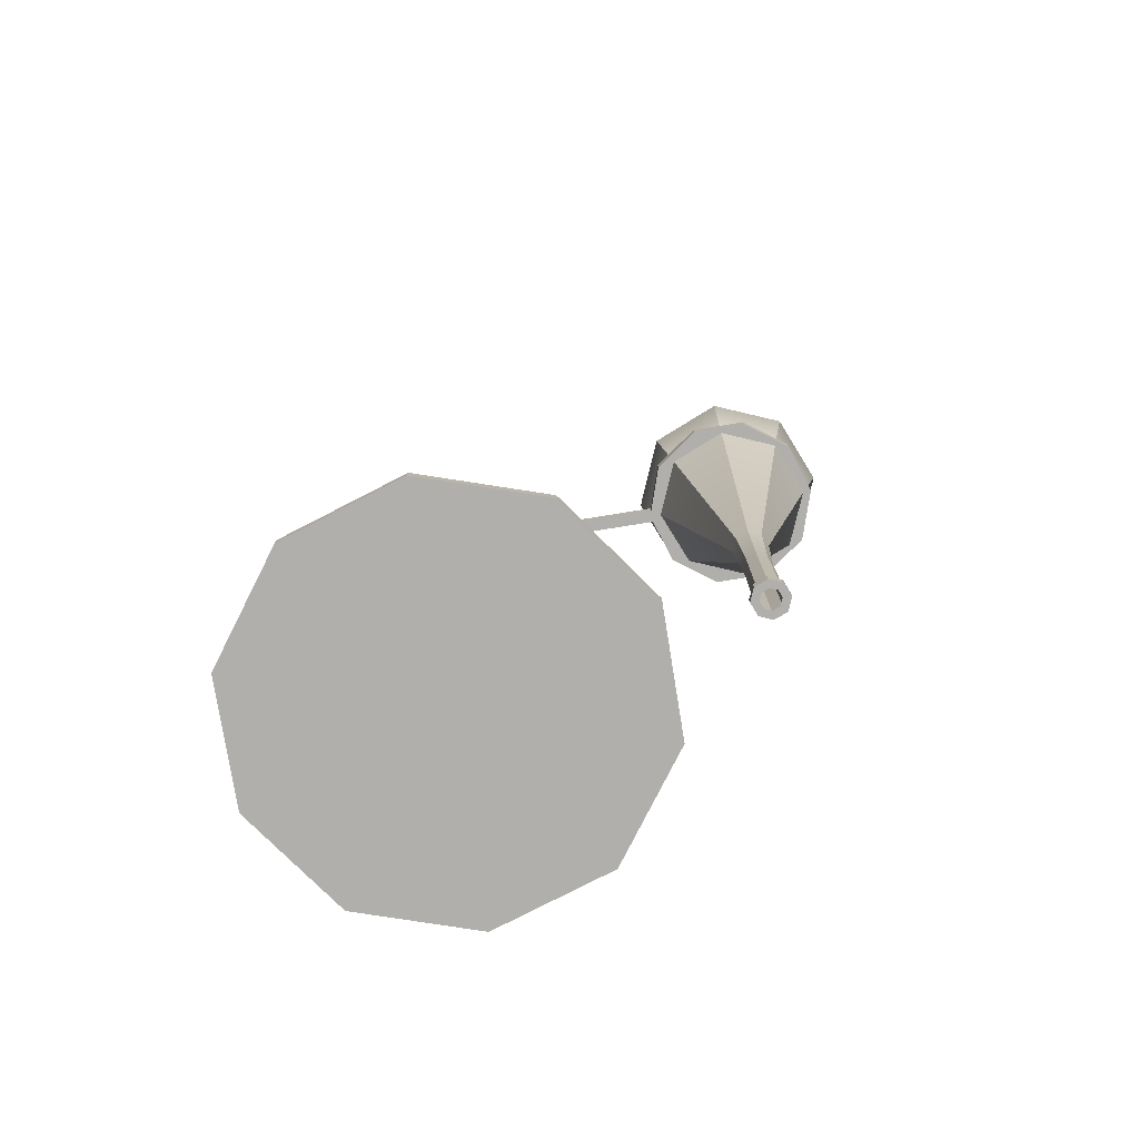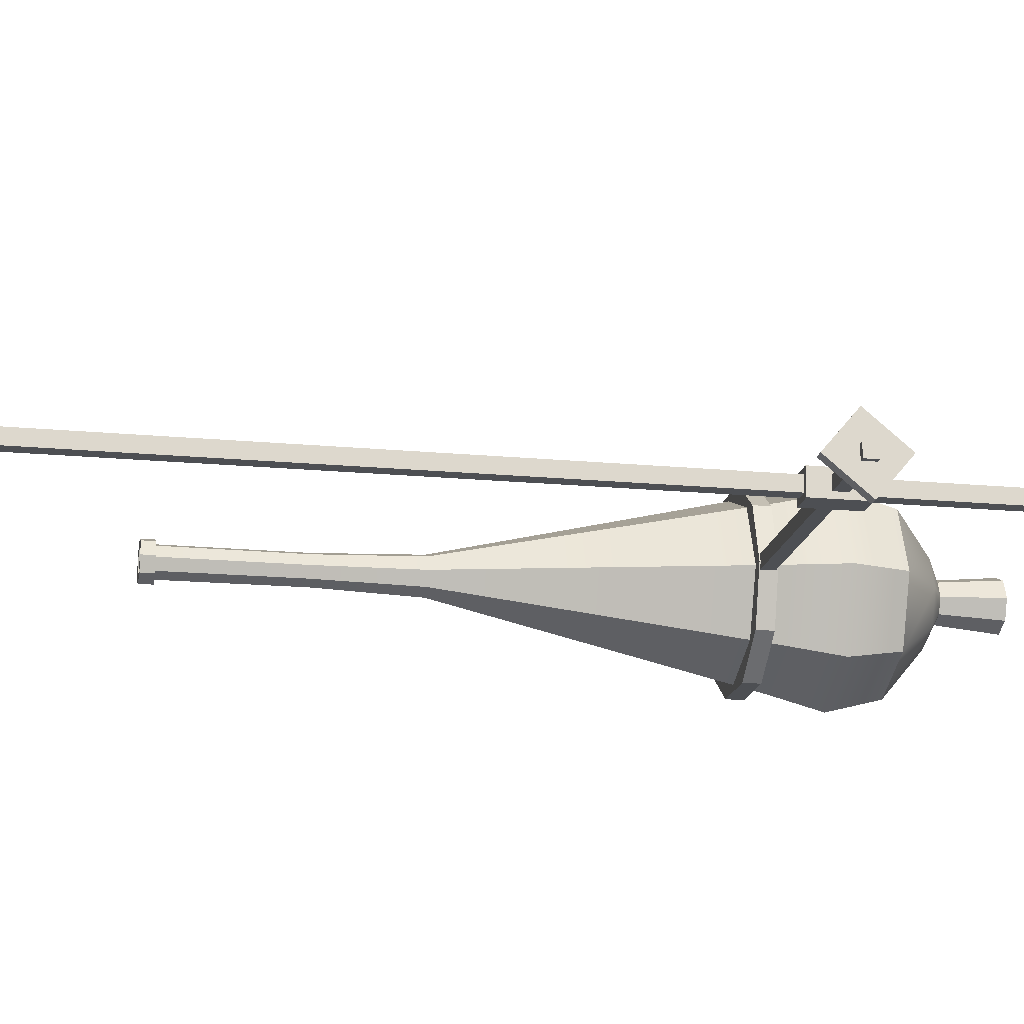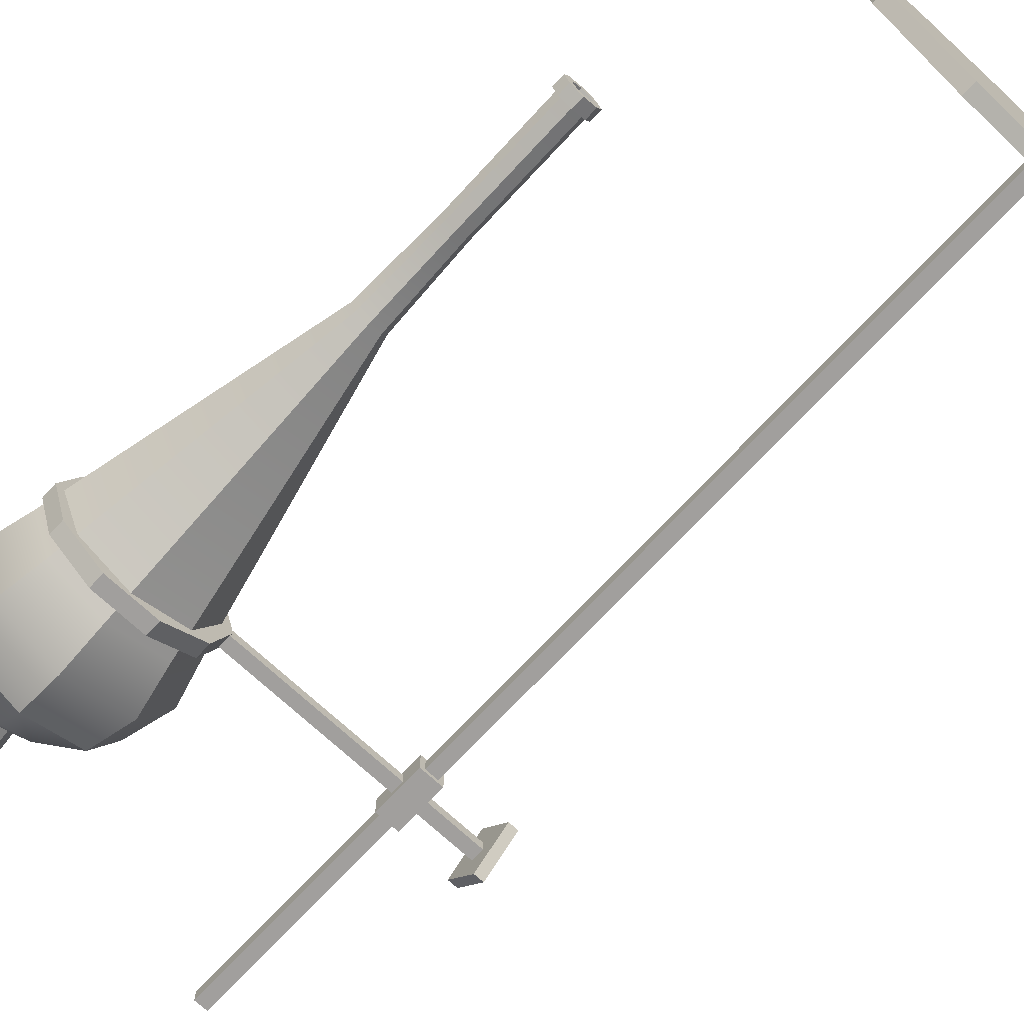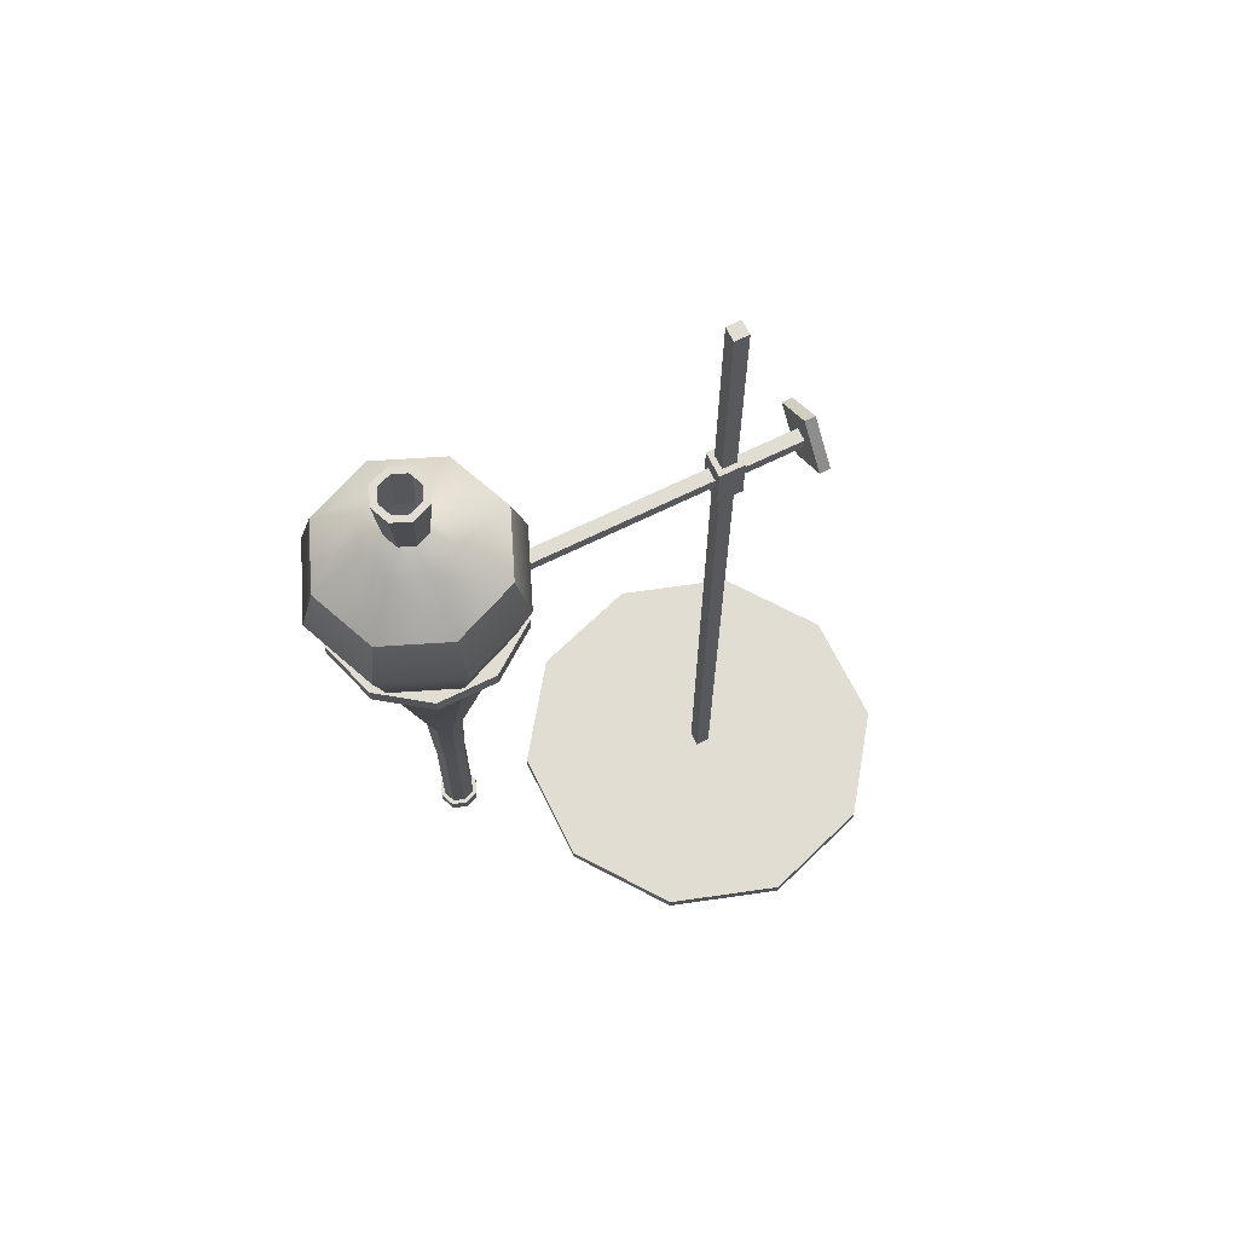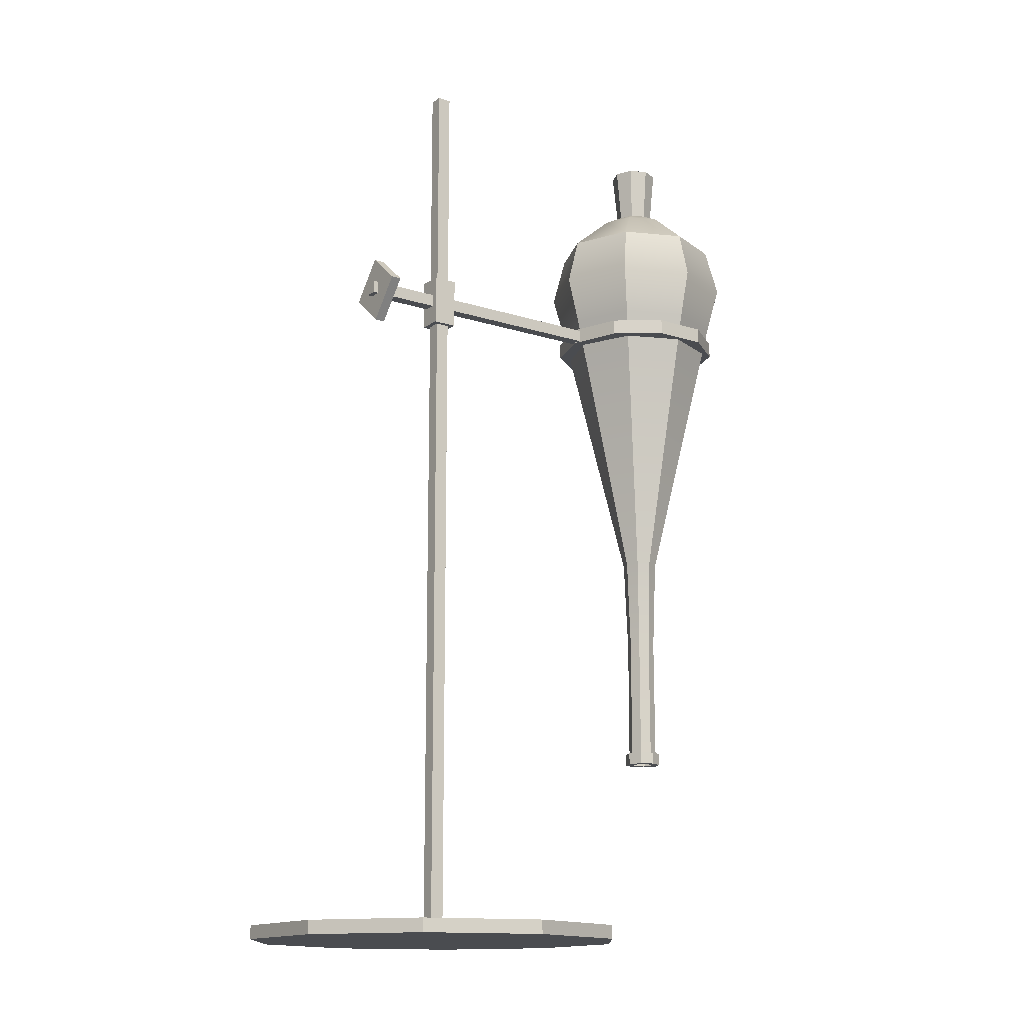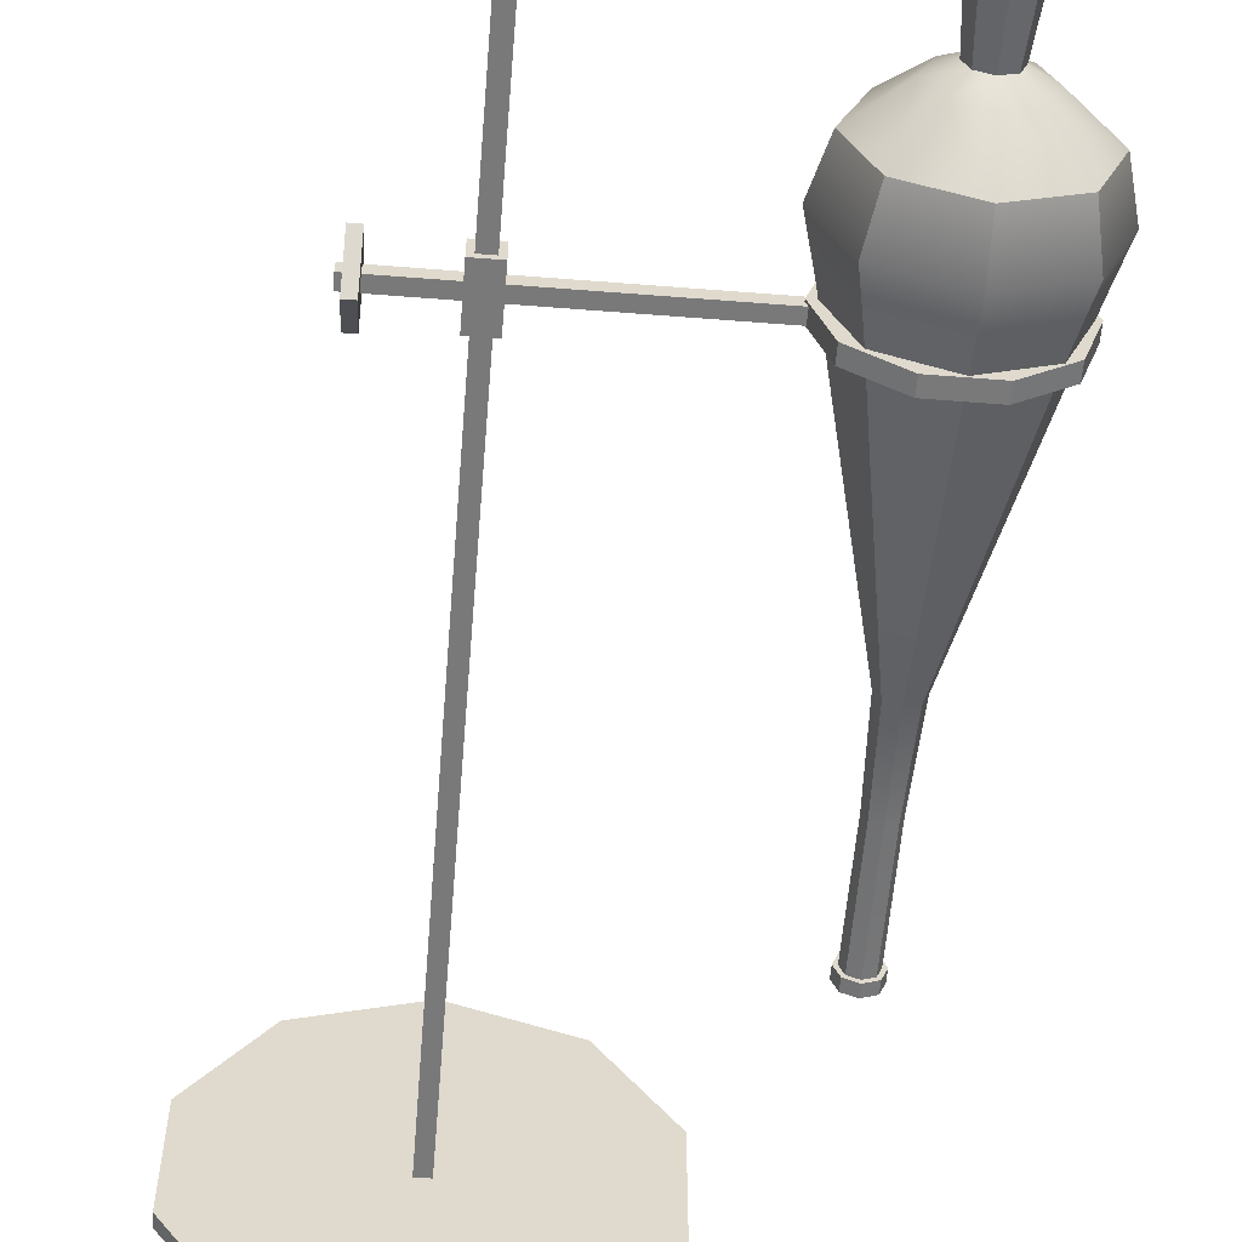
<metadata>
{"format":"obj","ext":"obj","renderer":"f3d","projection":"perspective","resolution":1024,"background":"white","views":[{"elev":-78.3,"azim":-170.8,"up":"+Y"},{"elev":-17.8,"azim":79.5,"up":"+Z"},{"elev":-71.5,"azim":-42.9,"up":"+Z"},{"elev":68.2,"azim":-26.2,"up":"+Y"},{"elev":-14.7,"azim":145.1,"up":"+Y"},{"elev":-57.8,"azim":175.3,"up":"+Z"}]}
</metadata>
<code>
o Crane_Cube.008
v -0.004374 -0.004374 0.004374
v -0.004374 0.5809 0.004374
v -0.004374 -0.004374 -0.004374
v -0.004374 0.5809 -0.004374
v 0.004375 -0.004374 0.004374
v 0.004375 0.5809 0.004374
v 0.004375 -0.004374 -0.004374
v 0.004375 0.5809 -0.004374
v -0.001063 -0.008427 0
v -0.001063 3.4e-05 0
v -0.001063 -0.008427 -0.1191
v -0.001063 3.4e-05 -0.1191
v 0.06895 -0.008427 -0.09637
v 0.06895 3.4e-05 -0.09637
v 0.1122 -0.008427 -0.03681
v 0.1122 3.4e-05 -0.03681
v 0.1122 -0.008427 0.03681
v 0.1122 3.4e-05 0.03681
v 0.06895 -0.008427 0.09637
v 0.06895 3.4e-05 0.09637
v -0.001063 -0.008427 0.1191
v -0.001063 3.4e-05 0.1191
v -0.07108 -0.008427 0.09637
v -0.07108 3.4e-05 0.09637
v -0.1143 -0.008427 0.03681
v -0.1143 3.4e-05 0.03681
v -0.1143 -0.008427 -0.03681
v -0.1143 3.4e-05 -0.03681
v -0.07108 -0.008427 -0.09637
v -0.07108 3.4e-05 -0.09637
v -0.1217 0.4306 0.004003
v 0.05517 0.4306 0.004003
v -0.1217 0.4306 -0.004003
v 0.05517 0.4306 -0.004003
v -0.1217 0.4226 0.004003
v 0.05517 0.4226 0.004003
v -0.1217 0.4226 -0.004003
v 0.05517 0.4226 -0.004003
v -0.007717 0.4101 0.007718
v -0.007717 0.4424 0.007718
v -0.007717 0.4101 -0.007718
v -0.007717 0.4424 -0.007718
v 0.007718 0.4101 0.007718
v 0.007718 0.4424 0.007718
v 0.007718 0.4101 -0.007718
v 0.007718 0.4424 -0.007718
v 0.04531 0.4236 0.02192
v 0.04531 0.4483 0.001202
v 0.04531 0.4042 -0.001202
v 0.04531 0.4289 -0.02192
v 0.05185 0.4236 0.02192
v 0.05185 0.4483 0.001202
v 0.05185 0.4042 -0.001202
v 0.05185 0.4289 -0.02192
v -0.1181 0.4319 0
v -0.1304 0.4319 0
v -0.1304 0.422 0
v -0.1181 0.422 0
v -0.1287 0.4319 -0.03262
v -0.1387 0.4319 -0.02537
v -0.1387 0.422 -0.02537
v -0.1287 0.422 -0.03262
v -0.1564 0.4319 -0.05278
v -0.1602 0.4319 -0.04105
v -0.1602 0.422 -0.04105
v -0.1564 0.422 -0.05278
v -0.1907 0.4319 -0.05278
v -0.1869 0.4319 -0.04105
v -0.1869 0.422 -0.04105
v -0.1907 0.422 -0.05278
v -0.2185 0.4319 -0.03262
v -0.2085 0.4319 -0.02537
v -0.2085 0.422 -0.02537
v -0.2185 0.422 -0.03262
v -0.2291 0.4319 -0
v -0.2168 0.4319 -0
v -0.2168 0.422 -0
v -0.2291 0.422 -0
v -0.2185 0.4319 0.03262
v -0.2085 0.4319 0.02537
v -0.2085 0.422 0.02537
v -0.2185 0.422 0.03262
v -0.1907 0.4319 0.05278
v -0.1869 0.4319 0.04105
v -0.1869 0.422 0.04105
v -0.1907 0.422 0.05278
v -0.1564 0.4319 0.05278
v -0.1602 0.4319 0.04105
v -0.1602 0.422 0.04105
v -0.1564 0.422 0.05278
v -0.1287 0.4319 0.03262
v -0.1387 0.4319 0.02537
v -0.1387 0.422 0.02537
v -0.1287 0.422 0.03262
v -0.1746 0.2622 -0.01136
v -0.1746 0.4392 -0.05337
v -0.1746 0.47 -0.06163
v -0.1746 0.5008 -0.05337
v -0.1746 0.5234 -0.02608
v -0.1826 0.2622 -0.008035
v -0.2123 0.4392 -0.03774
v -0.2182 0.47 -0.04358
v -0.2123 0.5008 -0.03774
v -0.193 0.5234 -0.01844
v -0.1746 0.5307 -0.01213
v -0.1859 0.2622 0
v -0.228 0.4392 0
v -0.2362 0.47 0
v -0.228 0.5008 0
v -0.2007 0.5234 -0
v -0.1826 0.2622 0.008035
v -0.2123 0.4392 0.03774
v -0.2182 0.47 0.04358
v -0.2123 0.5008 0.03774
v -0.193 0.5234 0.01844
v -0.1746 0.2622 0.01136
v -0.1746 0.4392 0.05337
v -0.1746 0.47 0.06163
v -0.1746 0.5008 0.05337
v -0.1746 0.5234 0.02608
v -0.1665 0.2622 0.008035
v -0.1368 0.4392 0.03774
v -0.131 0.47 0.04358
v -0.1368 0.5008 0.03774
v -0.1561 0.5234 0.01844
v -0.1632 0.2622 0
v -0.1212 0.4392 0
v -0.113 0.47 0
v -0.1212 0.5008 0
v -0.1485 0.5234 -0
v -0.1665 0.2622 -0.008035
v -0.1368 0.4392 -0.03774
v -0.131 0.47 -0.04358
v -0.1368 0.5008 -0.03774
v -0.1561 0.5234 -0.01844
v -0.1746 0.2034 -0.009048
v -0.181 0.2034 -0.006398
v -0.1836 0.2034 0
v -0.181 0.2034 0.006398
v -0.1746 0.2034 0.009048
v -0.1682 0.2034 0.006398
v -0.1655 0.2034 0
v -0.1682 0.2034 -0.006398
v -0.1746 0.1258 -0.009235
v -0.1811 0.1258 -0.00653
v -0.1838 0.1258 0
v -0.1811 0.1258 0.00653
v -0.1746 0.1258 0.009235
v -0.1681 0.1258 0.00653
v -0.1653 0.1258 0
v -0.1681 0.1258 -0.00653
v -0.1746 0.1181 -0.006489
v -0.1792 0.1181 -0.004588
v -0.1811 0.1181 0
v -0.1792 0.1181 0.004588
v -0.1746 0.1181 0.006489
v -0.17 0.1181 0.004588
v -0.1681 0.1181 0
v -0.17 0.1181 -0.004588
v -0.1746 0.1258 -0.01178
v -0.1829 0.1258 -0.008328
v -0.1864 0.1258 0
v -0.1829 0.1258 0.008328
v -0.1746 0.1258 0.01178
v -0.1663 0.1258 0.008328
v -0.1628 0.1258 0
v -0.1663 0.1258 -0.008328
v -0.1746 0.1181 -0.01178
v -0.1829 0.1181 -0.008328
v -0.1864 0.1181 0
v -0.1829 0.1181 0.008328
v -0.1746 0.1181 0.01178
v -0.1663 0.1181 0.008328
v -0.1628 0.1181 0
v -0.1663 0.1181 -0.008328
v -0.1832 0.5307 -0.00858
v -0.1867 0.5307 -0
v -0.1832 0.5307 0.00858
v -0.1746 0.5307 0.01213
v -0.166 0.5307 0.00858
v -0.1624 0.5307 -0
v -0.166 0.5307 -0.00858
v -0.1746 0.5657 -0.01545
v -0.1855 0.5657 -0.01093
v -0.19 0.5657 -0
v -0.1855 0.5657 0.01093
v -0.1746 0.5657 0.01545
v -0.1637 0.5657 0.01093
v -0.1591 0.5657 -0
v -0.1637 0.5657 -0.01093
v -0.1746 0.5657 -0.01134
v -0.1826 0.5657 -0.00802
v -0.1859 0.5657 -0
v -0.1826 0.5657 0.00802
v -0.1746 0.5657 0.01134
v -0.1666 0.5657 0.00802
v -0.1632 0.5657 -0
v -0.1666 0.5657 -0.00802
f 1 2 4 3
f 3 4 8 7
f 7 8 6 5
f 5 6 2 1
f 9 11 13
f 8 4 2 6
f 10 14 12
f 11 12 14 13
f 9 13 15
f 10 16 14
f 13 14 16 15
f 9 15 17
f 10 18 16
f 15 16 18 17
f 9 17 19
f 10 20 18
f 17 18 20 19
f 9 19 21
f 10 22 20
f 19 20 22 21
f 9 21 23
f 10 24 22
f 21 22 24 23
f 9 23 25
f 10 26 24
f 23 24 26 25
f 9 25 27
f 10 28 26
f 25 26 28 27
f 9 27 29
f 10 30 28
f 27 28 30 29
f 9 29 11
f 10 12 30
f 29 30 12 11
f 31 32 34 33
f 33 34 38 37
f 37 38 36 35
f 35 36 32 31
f 38 34 32 36
f 39 40 42 41
f 41 42 46 45
f 45 46 44 43
f 43 44 40 39
f 46 42 40 44
f 39 41 45 43
f 47 48 50 49
f 49 50 54 53
f 53 54 52 51
f 51 52 48 47
f 54 50 48 52
f 47 49 53 51
f 62 66 63 59
f 55 59 60 56
f 56 57 93 92
f 57 61 62 58
f 66 70 67 63
f 59 63 64 60
f 93 89 88 92
f 61 65 66 62
f 70 74 71 67
f 63 67 68 64
f 65 69 70 66
f 74 78 75 71
f 67 71 72 68
f 60 61 57 56
f 69 73 74 70
f 78 82 79 75
f 71 75 76 72
f 85 81 80 84
f 73 77 78 74
f 82 86 83 79
f 75 79 80 76
f 68 69 65 64
f 77 81 82 78
f 86 90 87 83
f 79 83 84 80
f 64 65 61 60
f 81 85 86 82
f 94 58 55 91
f 83 87 88 84
f 76 77 73 72
f 85 89 90 86
f 72 73 69 68
f 87 91 92 88
f 80 81 77 76
f 89 93 94 90
f 90 94 91 87
f 91 55 56 92
f 88 89 85 84
f 93 57 58 94
f 58 62 59 55
f 125 130 181 180
f 98 97 102 103
f 96 95 100 101
f 99 98 103 104
f 97 96 101 102
f 103 102 108 109
f 101 100 106 107
f 104 103 109 110
f 102 101 107 108
f 130 135 182 181
f 107 106 111 112
f 110 109 114 115
f 108 107 112 113
f 135 99 105 182
f 109 108 113 114
f 115 114 119 120
f 113 112 117 118
f 115 120 179 178
f 114 113 118 119
f 112 111 116 117
f 120 119 124 125
f 118 117 122 123
f 110 115 178 177
f 119 118 123 124
f 117 116 121 122
f 125 124 129 130
f 123 122 127 128
f 99 104 176 105
f 124 123 128 129
f 122 121 126 127
f 130 129 134 135
f 128 127 132 133
f 104 110 177 176
f 129 128 133 134
f 127 126 131 132
f 133 132 96 97
f 120 125 180 179
f 134 133 97 98
f 132 131 95 96
f 135 134 98 99
f 116 111 139 140
f 121 116 140 141
f 126 121 141 142
f 131 126 142 143
f 106 100 137 138
f 111 106 138 139
f 100 95 136 137
f 95 131 143 136
f 143 142 150 151
f 141 140 148 149
f 139 138 146 147
f 137 136 144 145
f 136 143 151 144
f 142 141 149 150
f 140 139 147 148
f 138 137 145 146
f 158 159 175 174
f 144 151 167 160
f 157 158 174 173
f 151 150 166 167
f 156 157 173 172
f 150 149 165 166
f 155 156 172 171
f 149 148 164 165
f 162 161 169 170
f 167 166 174 175
f 165 164 172 173
f 163 162 170 171
f 161 160 168 169
f 160 167 175 168
f 166 165 173 174
f 164 163 171 172
f 145 144 160 161
f 159 152 168 175
f 146 145 161 162
f 152 153 169 168
f 147 146 162 163
f 153 154 170 169
f 148 147 163 164
f 154 155 171 170
f 181 182 190 189
f 176 177 185 184
f 178 179 187 186
f 180 181 189 188
f 105 176 184 183
f 182 105 183 190
f 177 178 186 185
f 179 180 188 187
f 185 186 194 193
f 187 188 196 195
f 189 190 198 197
f 184 185 193 192
f 186 187 195 194
f 188 189 197 196
f 190 183 191 198
f 183 184 192 191

</code>
